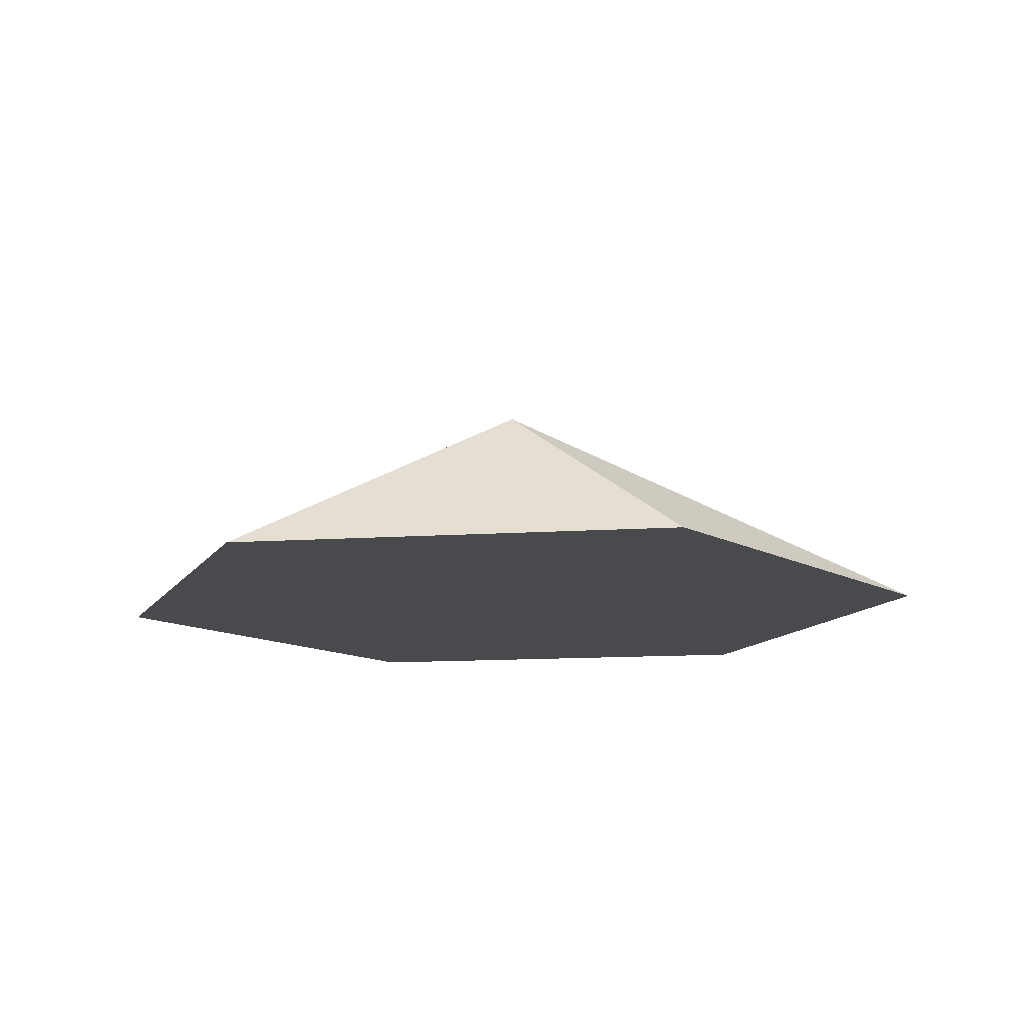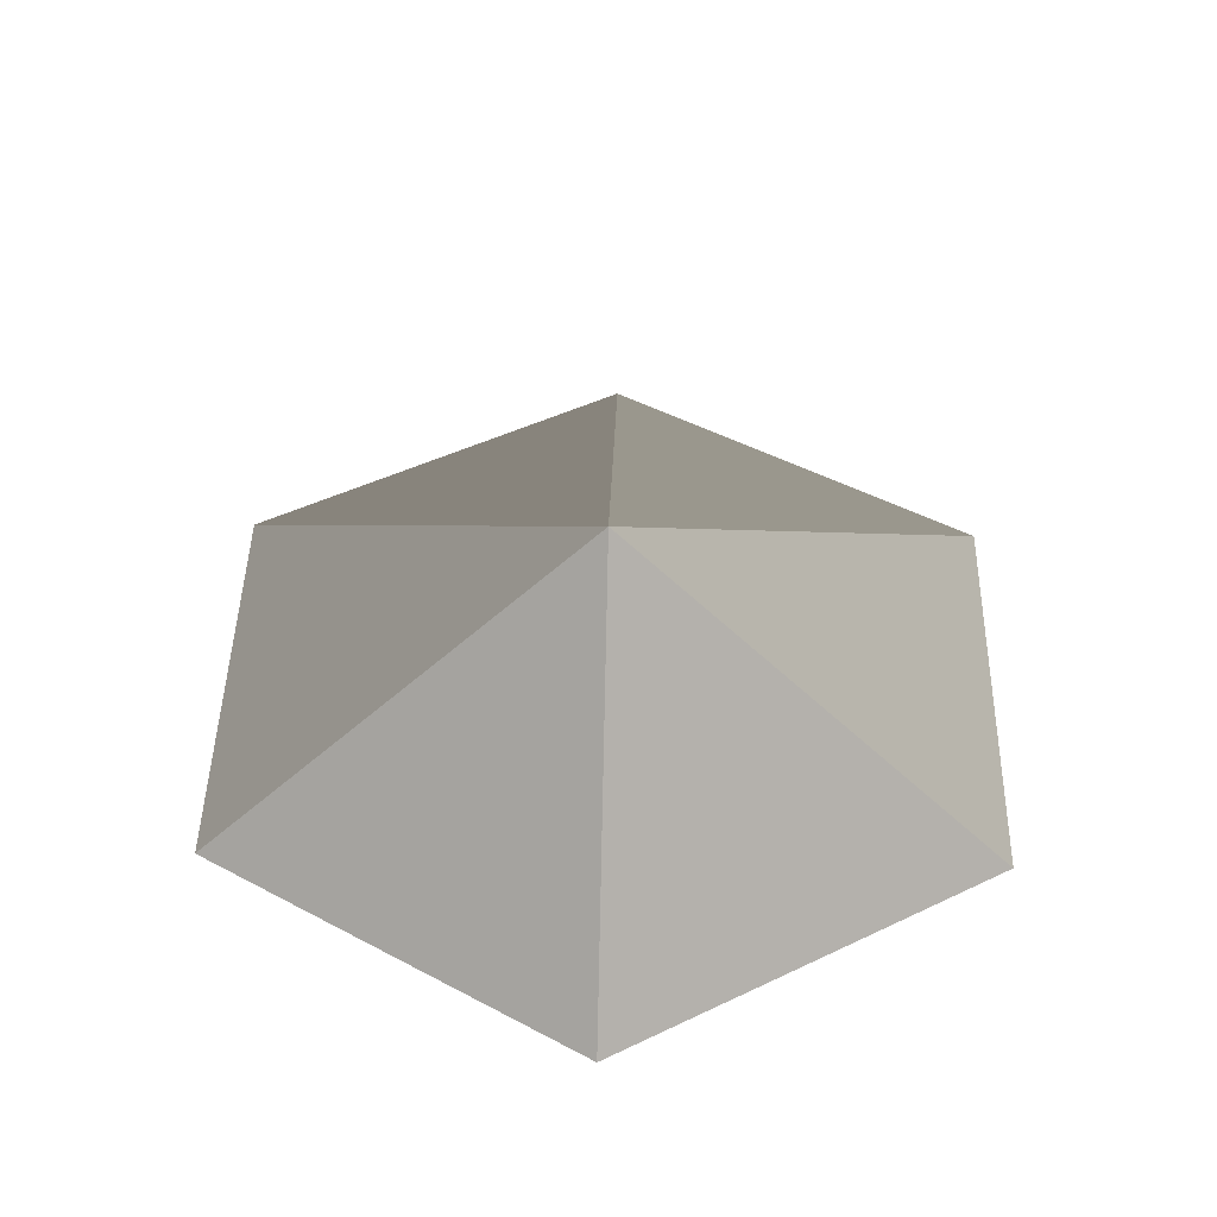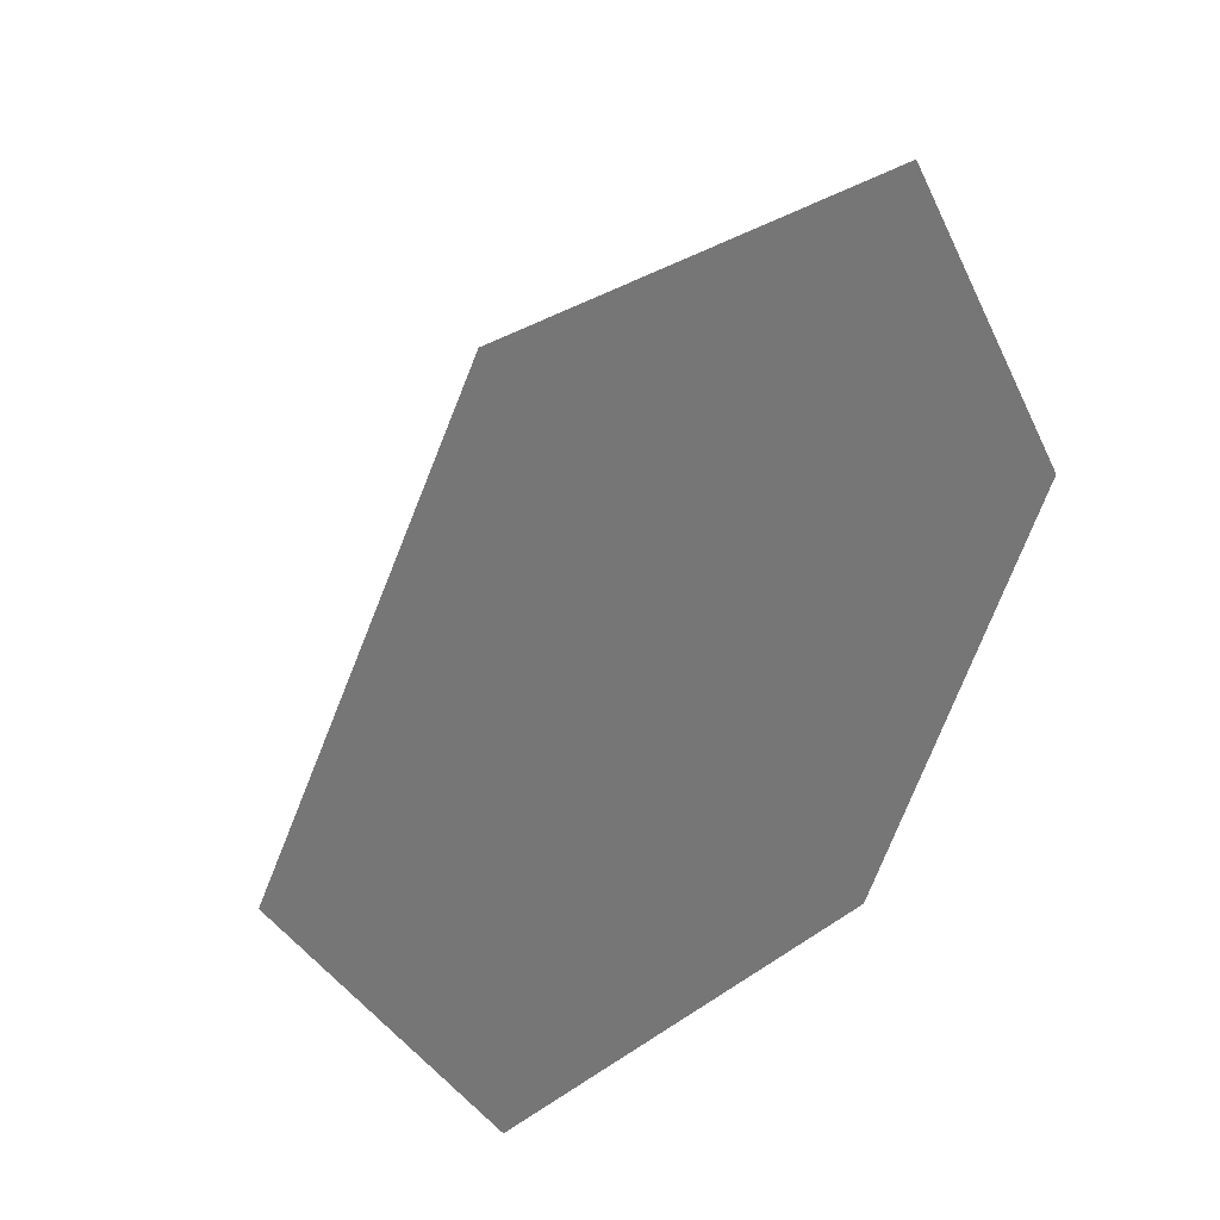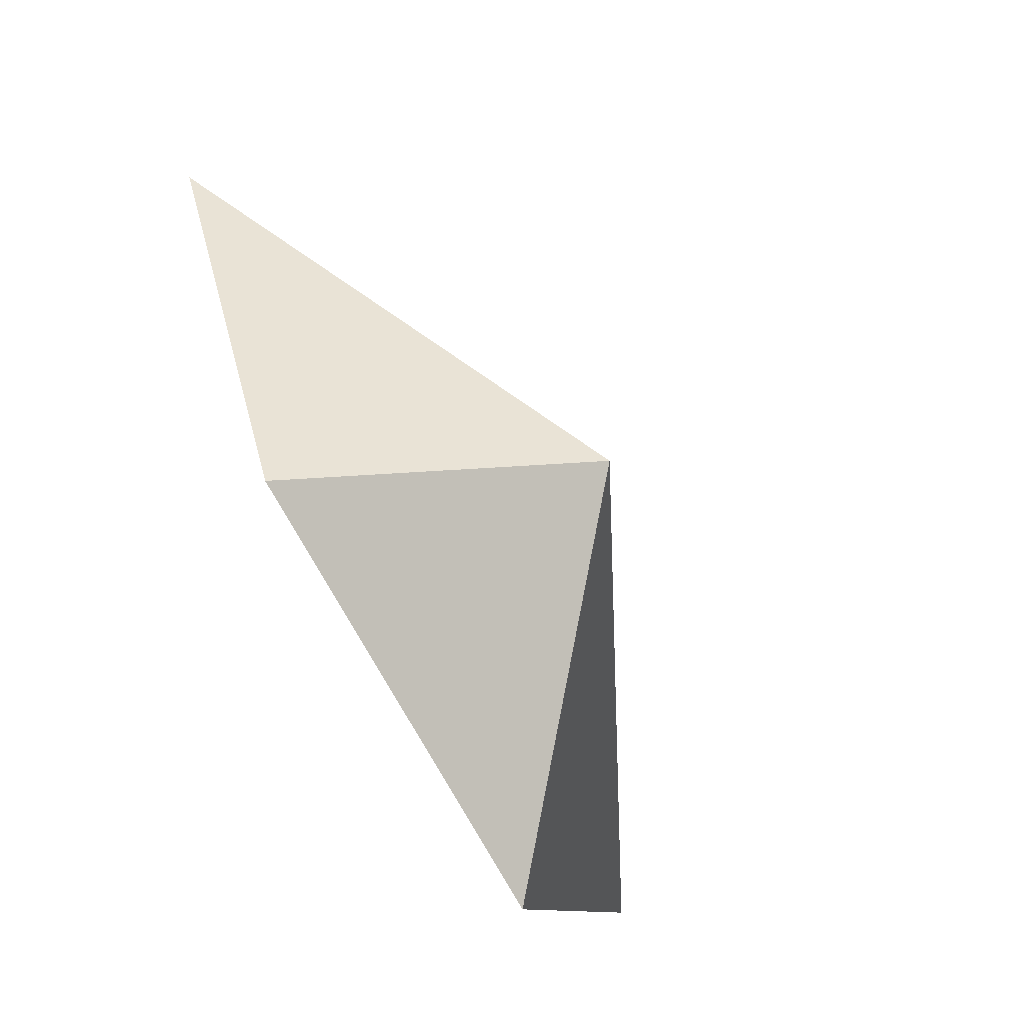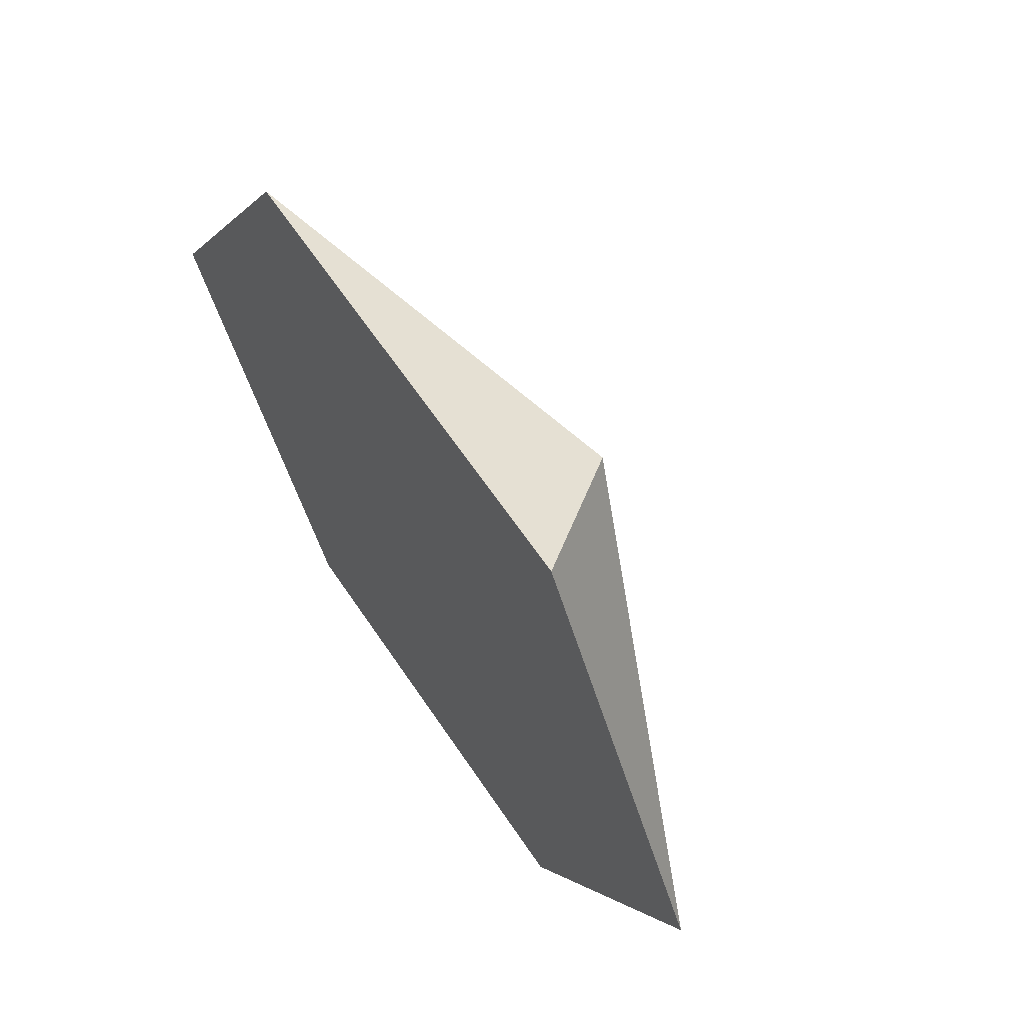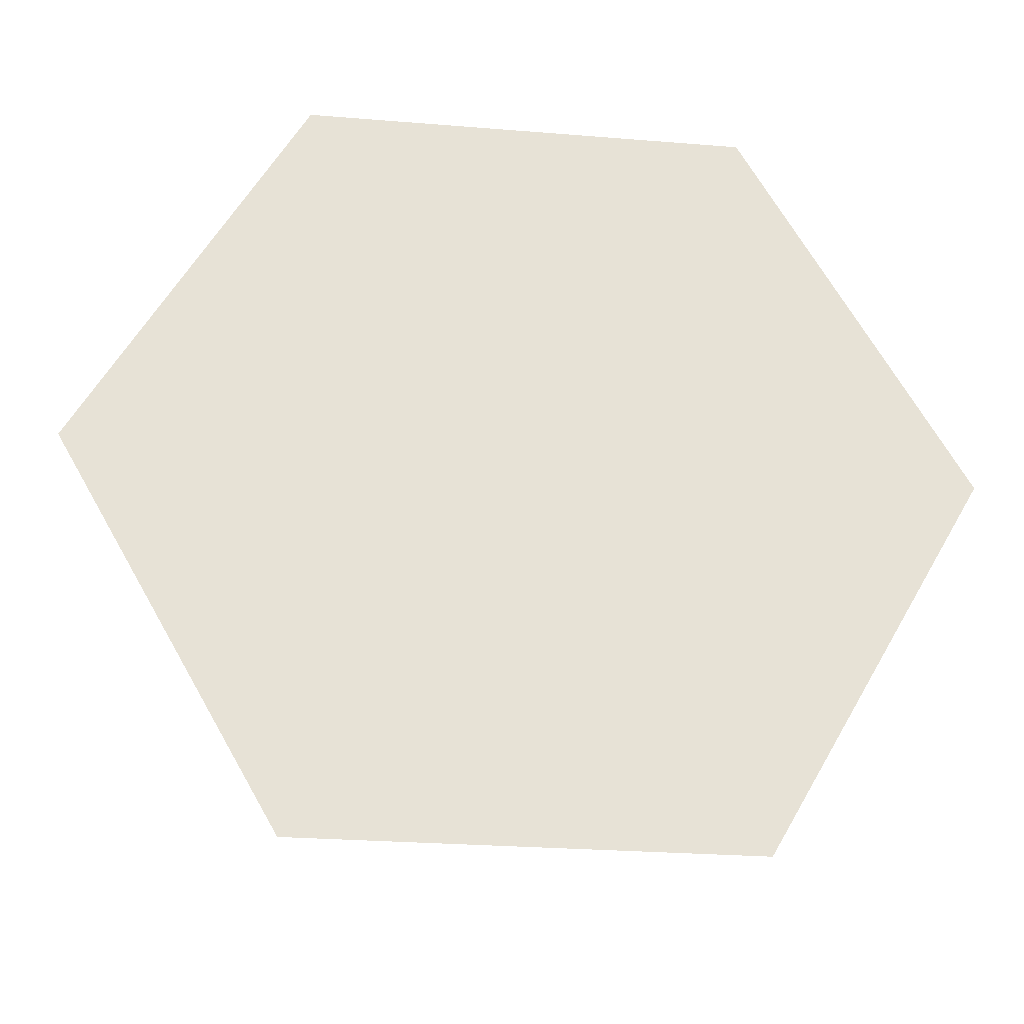
<metadata>
{"format":"obj","ext":"obj","renderer":"f3d","projection":"perspective","resolution":1024,"background":"white","views":[{"elev":-13.1,"azim":68.7,"up":"+Y"},{"elev":46.2,"azim":-88.7,"up":"+Y"},{"elev":35.1,"azim":-41.9,"up":"+Z"},{"elev":-73.4,"azim":118.7,"up":"+Z"},{"elev":63.4,"azim":56.1,"up":"+Z"},{"elev":-26.0,"azim":-7.4,"up":"+Z"}]}
</metadata>
<code>
o Roof
g Roof
v -3 3 1.431e-07
v -1.5 3 2.598
v 0 4.5 1.431e-07
v 0 3 1.431e-07
v 1.5 3 2.598
v 3 3 -1.192e-07
v 1.5 3 -2.598
v -1.5 3 -2.598
g Roof
f 1 2 3
f 4 2 1
f 2 5 3
f 4 5 2
f 5 6 3
f 4 6 5
f 6 7 3
f 4 7 6
f 7 8 3
f 4 8 7
f 8 1 3
f 4 1 8

</code>
